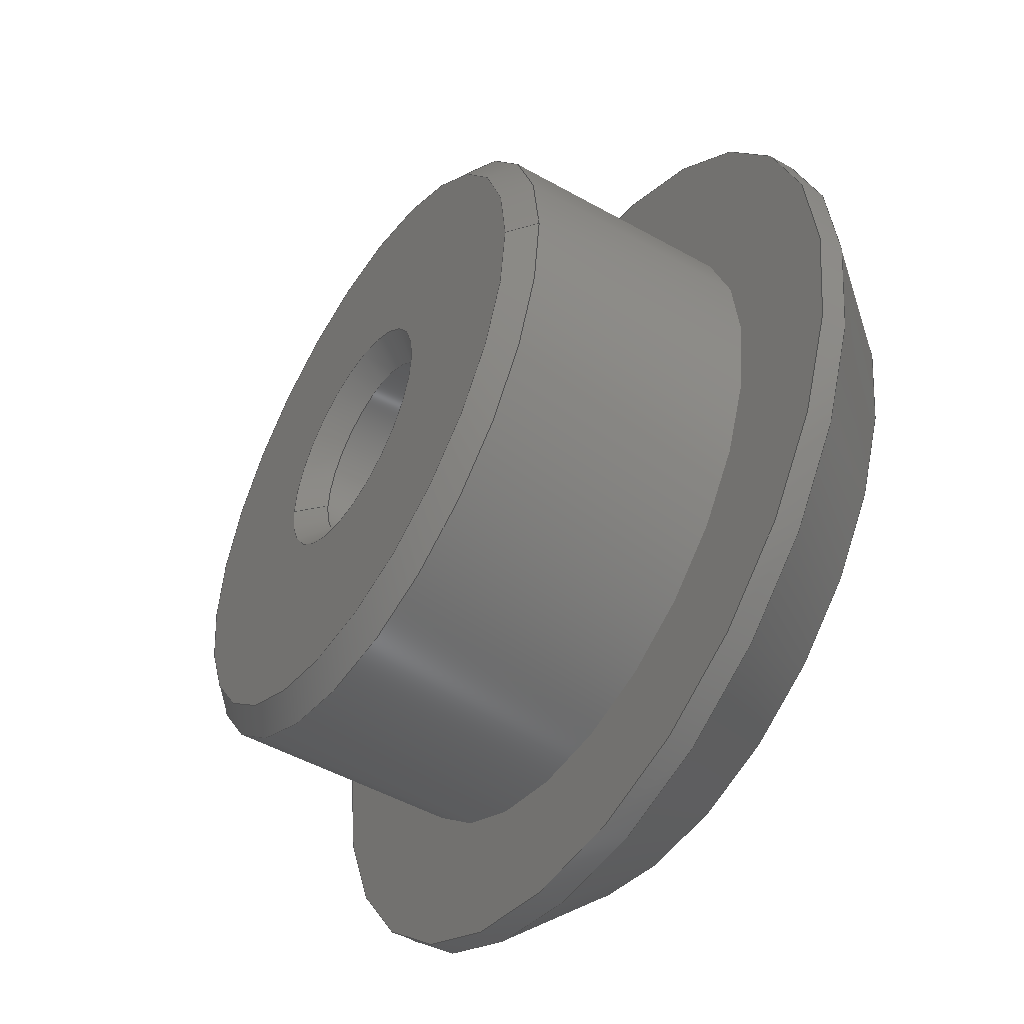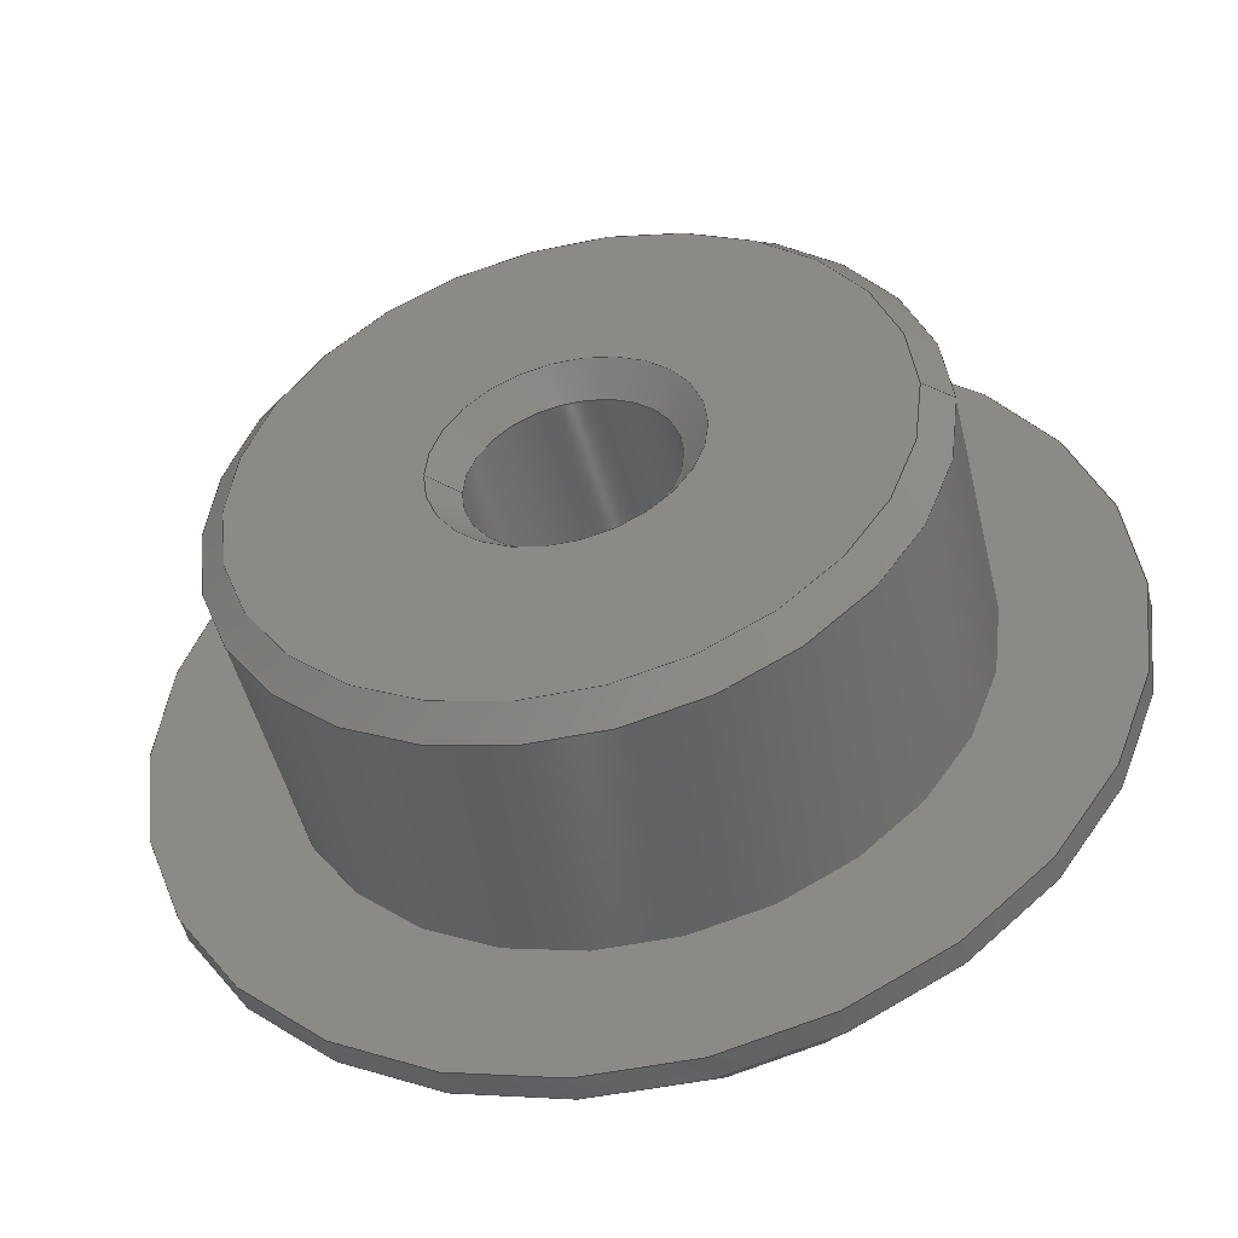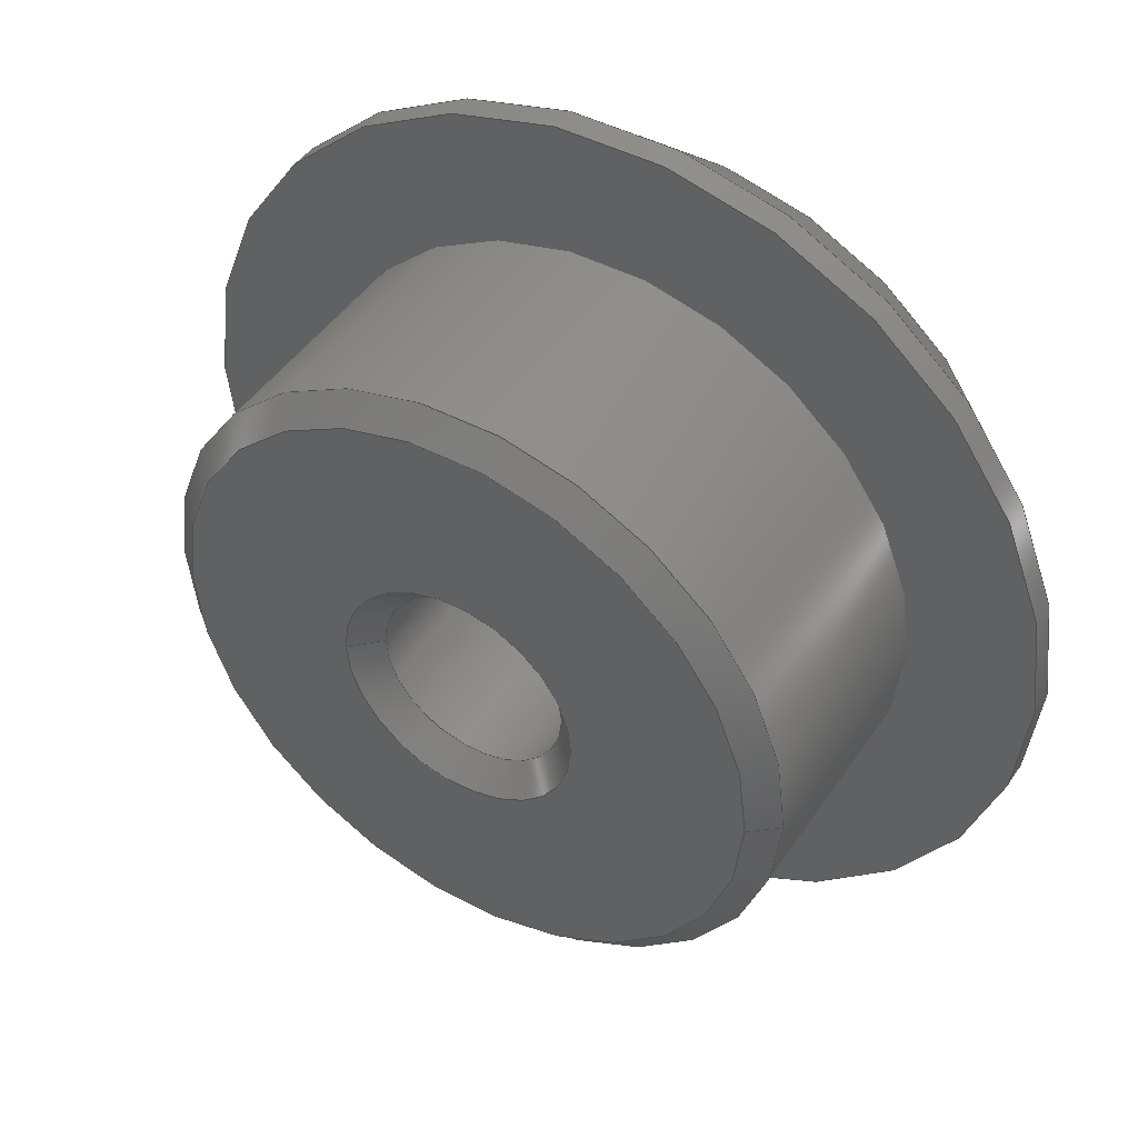
<metadata>
{"format":"step","ext":"stp","renderer":"f3d","projection":"perspective","resolution":1024,"background":"white","views":[{"elev":-48.9,"azim":-122.1,"up":"+Y"},{"elev":-48.2,"azim":-166.7,"up":"+Y"},{"elev":45.0,"azim":-148.4,"up":"+Y"}]}
</metadata>
<code>
ISO-10303-21;
DATA;
#1=MECHANICAL_DESIGN_GEOMETRIC_PRESENTATION_REPRESENTATION('',(#4),#310);
#2=SHAPE_REPRESENTATION_RELATIONSHIP('SRR','None',#317,#3);
#3=ADVANCED_BREP_SHAPE_REPRESENTATION('',(#5),#309);
#4=STYLED_ITEM('',(#327),#5);
#5=MANIFOLD_SOLID_BREP('\X2\30BD30EA30C330C9\X0\1',#158);
#6=FACE_BOUND('',#37,.T.);
#7=FACE_BOUND('',#39,.T.);
#8=FACE_BOUND('',#41,.T.);
#9=FACE_BOUND('',#43,.T.);
#10=PLANE('',#201);
#11=PLANE('',#202);
#12=PLANE('',#203);
#13=PLANE('',#204);
#14=CYLINDRICAL_SURFACE('',#192,0.73);
#15=CYLINDRICAL_SURFACE('',#195,3.5);
#16=CYLINDRICAL_SURFACE('',#197,0.74);
#17=CYLINDRICAL_SURFACE('',#199,2.5);
#18=FACE_OUTER_BOUND('',#29,.T.);
#19=FACE_OUTER_BOUND('',#30,.T.);
#20=FACE_OUTER_BOUND('',#31,.T.);
#21=FACE_OUTER_BOUND('',#32,.T.);
#22=FACE_OUTER_BOUND('',#33,.T.);
#23=FACE_OUTER_BOUND('',#34,.T.);
#24=FACE_OUTER_BOUND('',#35,.T.);
#25=FACE_OUTER_BOUND('',#36,.T.);
#26=FACE_OUTER_BOUND('',#38,.T.);
#27=FACE_OUTER_BOUND('',#40,.T.);
#28=FACE_OUTER_BOUND('',#42,.T.);
#29=EDGE_LOOP('',(#104,#105,#106,#107,#108));
#30=EDGE_LOOP('',(#109,#110,#111,#112));
#31=EDGE_LOOP('',(#113,#114,#115,#116,#117));
#32=EDGE_LOOP('',(#118,#119,#120,#121));
#33=EDGE_LOOP('',(#122,#123,#124,#125));
#34=EDGE_LOOP('',(#126,#127,#128,#129,#130));
#35=EDGE_LOOP('',(#131,#132,#133,#134,#135));
#36=EDGE_LOOP('',(#136));
#37=EDGE_LOOP('',(#137));
#38=EDGE_LOOP('',(#138));
#39=EDGE_LOOP('',(#139));
#40=EDGE_LOOP('',(#140));
#41=EDGE_LOOP('',(#141));
#42=EDGE_LOOP('',(#142));
#43=EDGE_LOOP('',(#143));
#44=LINE('',#269,#51);
#45=LINE('',#275,#52);
#46=LINE('',#283,#53);
#47=LINE('',#289,#54);
#48=LINE('',#294,#55);
#49=LINE('',#297,#56);
#50=LINE('',#301,#57);
#51=VECTOR('',#213,0.94);
#52=VECTOR('',#220,2.829);
#53=VECTOR('',#229,2.5);
#54=VECTOR('',#236,0.73);
#55=VECTOR('',#243,3.5);
#56=VECTOR('',#246,0.74);
#57=VECTOR('',#251,2.5);
#58=CIRCLE('',#182,0.74);
#59=CIRCLE('',#183,0.74);
#60=CIRCLE('',#184,0.94);
#61=CIRCLE('',#186,3.5);
#62=CIRCLE('',#187,2.829);
#63=CIRCLE('',#189,2.5);
#64=CIRCLE('',#190,2.5);
#65=CIRCLE('',#191,2.3);
#66=CIRCLE('',#193,0.73);
#67=CIRCLE('',#194,0.73);
#68=CIRCLE('',#196,3.5);
#69=CIRCLE('',#198,0.74);
#70=CIRCLE('',#200,2.5);
#71=VERTEX_POINT('',#264);
#72=VERTEX_POINT('',#265);
#73=VERTEX_POINT('',#268);
#74=VERTEX_POINT('',#272);
#75=VERTEX_POINT('',#274);
#76=VERTEX_POINT('',#278);
#77=VERTEX_POINT('',#279);
#78=VERTEX_POINT('',#282);
#79=VERTEX_POINT('',#286);
#80=VERTEX_POINT('',#288);
#81=VERTEX_POINT('',#292);
#82=VERTEX_POINT('',#296);
#83=VERTEX_POINT('',#300);
#84=EDGE_CURVE('',#71,#72,#58,.T.);
#85=EDGE_CURVE('',#72,#71,#59,.T.);
#86=EDGE_CURVE('',#72,#73,#44,.T.);
#87=EDGE_CURVE('',#73,#73,#60,.T.);
#88=EDGE_CURVE('',#74,#74,#61,.T.);
#89=EDGE_CURVE('',#74,#75,#45,.T.);
#90=EDGE_CURVE('',#75,#75,#62,.T.);
#91=EDGE_CURVE('',#76,#77,#63,.T.);
#92=EDGE_CURVE('',#77,#76,#64,.T.);
#93=EDGE_CURVE('',#77,#78,#46,.T.);
#94=EDGE_CURVE('',#78,#78,#65,.T.);
#95=EDGE_CURVE('',#79,#79,#66,.T.);
#96=EDGE_CURVE('',#79,#80,#47,.T.);
#97=EDGE_CURVE('',#80,#80,#67,.T.);
#98=EDGE_CURVE('',#81,#81,#68,.T.);
#99=EDGE_CURVE('',#81,#74,#48,.T.);
#100=EDGE_CURVE('',#71,#82,#49,.T.);
#101=EDGE_CURVE('',#82,#82,#69,.T.);
#102=EDGE_CURVE('',#76,#83,#50,.T.);
#103=EDGE_CURVE('',#83,#83,#70,.T.);
#104=ORIENTED_EDGE('',*,*,#84,.F.);
#105=ORIENTED_EDGE('',*,*,#85,.F.);
#106=ORIENTED_EDGE('',*,*,#86,.T.);
#107=ORIENTED_EDGE('',*,*,#87,.F.);
#108=ORIENTED_EDGE('',*,*,#86,.F.);
#109=ORIENTED_EDGE('',*,*,#88,.F.);
#110=ORIENTED_EDGE('',*,*,#89,.T.);
#111=ORIENTED_EDGE('',*,*,#90,.F.);
#112=ORIENTED_EDGE('',*,*,#89,.F.);
#113=ORIENTED_EDGE('',*,*,#91,.F.);
#114=ORIENTED_EDGE('',*,*,#92,.F.);
#115=ORIENTED_EDGE('',*,*,#93,.T.);
#116=ORIENTED_EDGE('',*,*,#94,.F.);
#117=ORIENTED_EDGE('',*,*,#93,.F.);
#118=ORIENTED_EDGE('',*,*,#95,.T.);
#119=ORIENTED_EDGE('',*,*,#96,.T.);
#120=ORIENTED_EDGE('',*,*,#97,.F.);
#121=ORIENTED_EDGE('',*,*,#96,.F.);
#122=ORIENTED_EDGE('',*,*,#98,.T.);
#123=ORIENTED_EDGE('',*,*,#99,.T.);
#124=ORIENTED_EDGE('',*,*,#88,.T.);
#125=ORIENTED_EDGE('',*,*,#99,.F.);
#126=ORIENTED_EDGE('',*,*,#84,.T.);
#127=ORIENTED_EDGE('',*,*,#85,.T.);
#128=ORIENTED_EDGE('',*,*,#100,.T.);
#129=ORIENTED_EDGE('',*,*,#101,.T.);
#130=ORIENTED_EDGE('',*,*,#100,.F.);
#131=ORIENTED_EDGE('',*,*,#91,.T.);
#132=ORIENTED_EDGE('',*,*,#92,.T.);
#133=ORIENTED_EDGE('',*,*,#102,.T.);
#134=ORIENTED_EDGE('',*,*,#103,.F.);
#135=ORIENTED_EDGE('',*,*,#102,.F.);
#136=ORIENTED_EDGE('',*,*,#94,.T.);
#137=ORIENTED_EDGE('',*,*,#87,.T.);
#138=ORIENTED_EDGE('',*,*,#101,.F.);
#139=ORIENTED_EDGE('',*,*,#97,.T.);
#140=ORIENTED_EDGE('',*,*,#90,.T.);
#141=ORIENTED_EDGE('',*,*,#95,.F.);
#142=ORIENTED_EDGE('',*,*,#98,.F.);
#143=ORIENTED_EDGE('',*,*,#103,.T.);
#144=CONICAL_SURFACE('',#181,0.94,0.7854);
#145=CONICAL_SURFACE('',#185,2.829,0.6981);
#146=CONICAL_SURFACE('',#188,2.5,0.8727);
#147=ADVANCED_FACE('',(#18),#144,.F.);
#148=ADVANCED_FACE('',(#19),#145,.T.);
#149=ADVANCED_FACE('',(#20),#146,.T.);
#150=ADVANCED_FACE('',(#21),#14,.F.);
#151=ADVANCED_FACE('',(#22),#15,.T.);
#152=ADVANCED_FACE('',(#23),#16,.F.);
#153=ADVANCED_FACE('',(#24),#17,.T.);
#154=ADVANCED_FACE('',(#25,#6),#10,.F.);
#155=ADVANCED_FACE('',(#26,#7),#11,.F.);
#156=ADVANCED_FACE('',(#27,#8),#12,.T.);
#157=ADVANCED_FACE('',(#28,#9),#13,.F.);
#158=CLOSED_SHELL('',(#147,#148,#149,#150,#151,#152,#153,#154,#155,#156,
#157));
#159=DERIVED_UNIT_ELEMENT(#162,1);
#160=DERIVED_UNIT_ELEMENT(#312,-3);
#161=DIMENSIONAL_EXPONENTS(0,1,0,0,0,0,0);
#162=(
CONVERSION_BASED_UNIT('gram',#164)
MASS_UNIT()
NAMED_UNIT(#161)
);
#163=(
MASS_UNIT()
NAMED_UNIT(*)
SI_UNIT(.KILO.,.GRAM.)
);
#164=MASS_MEASURE_WITH_UNIT(MASS_MEASURE(0.001),#163);
#165=DERIVED_UNIT((#159,#160));
#166=MEASURE_REPRESENTATION_ITEM('density measure',
POSITIVE_RATIO_MEASURE(1),#165);
#167=PROPERTY_DEFINITION_REPRESENTATION(#172,#169);
#168=PROPERTY_DEFINITION_REPRESENTATION(#173,#170);
#169=REPRESENTATION('material name',(#171),#309);
#170=REPRESENTATION('density',(#166),#309);
#171=DESCRIPTIVE_REPRESENTATION_ITEM('\X2\infC\X0\','\X2\infC\X0\');
#172=PROPERTY_DEFINITION('material property','material name',#319);
#173=PROPERTY_DEFINITION('material property','density of part',#319);
#174=DATE_TIME_ROLE('creation_date');
#175=APPLIED_DATE_AND_TIME_ASSIGNMENT(#176,#174,(#319));
#176=DATE_AND_TIME(#177,#178);
#177=CALENDAR_DATE(2024,6,12);
#178=LOCAL_TIME(0,0,0,#179);
#179=COORDINATED_UNIVERSAL_TIME_OFFSET(0,0,.BEHIND.);
#180=AXIS2_PLACEMENT_3D('',#262,#205,#206);
#181=AXIS2_PLACEMENT_3D('',#263,#207,#208);
#182=AXIS2_PLACEMENT_3D('',#266,#209,#210);
#183=AXIS2_PLACEMENT_3D('',#267,#211,#212);
#184=AXIS2_PLACEMENT_3D('',#270,#214,#215);
#185=AXIS2_PLACEMENT_3D('',#271,#216,#217);
#186=AXIS2_PLACEMENT_3D('',#273,#218,#219);
#187=AXIS2_PLACEMENT_3D('',#276,#221,#222);
#188=AXIS2_PLACEMENT_3D('',#277,#223,#224);
#189=AXIS2_PLACEMENT_3D('',#280,#225,#226);
#190=AXIS2_PLACEMENT_3D('',#281,#227,#228);
#191=AXIS2_PLACEMENT_3D('',#284,#230,#231);
#192=AXIS2_PLACEMENT_3D('',#285,#232,#233);
#193=AXIS2_PLACEMENT_3D('',#287,#234,#235);
#194=AXIS2_PLACEMENT_3D('',#290,#237,#238);
#195=AXIS2_PLACEMENT_3D('',#291,#239,#240);
#196=AXIS2_PLACEMENT_3D('',#293,#241,#242);
#197=AXIS2_PLACEMENT_3D('',#295,#244,#245);
#198=AXIS2_PLACEMENT_3D('',#298,#247,#248);
#199=AXIS2_PLACEMENT_3D('',#299,#249,#250);
#200=AXIS2_PLACEMENT_3D('',#302,#252,#253);
#201=AXIS2_PLACEMENT_3D('',#303,#254,#255);
#202=AXIS2_PLACEMENT_3D('',#304,#256,#257);
#203=AXIS2_PLACEMENT_3D('',#305,#258,#259);
#204=AXIS2_PLACEMENT_3D('',#306,#260,#261);
#205=DIRECTION('axis',(0,0,1));
#206=DIRECTION('refdir',(1,0,0));
#207=DIRECTION('center_axis',(0,0,-1));
#208=DIRECTION('ref_axis',(-1,0,0));
#209=DIRECTION('center_axis',(0,0,-1));
#210=DIRECTION('ref_axis',(1,0,0));
#211=DIRECTION('center_axis',(0,0,-1));
#212=DIRECTION('ref_axis',(1,0,0));
#213=DIRECTION('',(0.7071,-8.66e-17,-0.7071));
#214=DIRECTION('center_axis',(0,0,1));
#215=DIRECTION('ref_axis',(1,0,0));
#216=DIRECTION('center_axis',(0,0,-1));
#217=DIRECTION('ref_axis',(-1,0,0));
#218=DIRECTION('center_axis',(0,0,-1));
#219=DIRECTION('ref_axis',(1,0,0));
#220=DIRECTION('',(-0.6428,7.872e-17,0.766));
#221=DIRECTION('center_axis',(0,0,1));
#222=DIRECTION('ref_axis',(1,0,0));
#223=DIRECTION('center_axis',(0,0,1));
#224=DIRECTION('ref_axis',(1,0,0));
#225=DIRECTION('center_axis',(0,0,1));
#226=DIRECTION('ref_axis',(1,0,0));
#227=DIRECTION('center_axis',(0,0,1));
#228=DIRECTION('ref_axis',(1,0,0));
#229=DIRECTION('',(0.766,9.381e-17,-0.6428));
#230=DIRECTION('center_axis',(0,0,-1));
#231=DIRECTION('ref_axis',(1,0,0));
#232=DIRECTION('center_axis',(0,0,-1));
#233=DIRECTION('ref_axis',(-1,0,0));
#234=DIRECTION('center_axis',(0,0,1));
#235=DIRECTION('ref_axis',(1,0,0));
#236=DIRECTION('',(0,0,-1));
#237=DIRECTION('center_axis',(0,0,1));
#238=DIRECTION('ref_axis',(1,0,0));
#239=DIRECTION('center_axis',(0,0,-1));
#240=DIRECTION('ref_axis',(-1,0,0));
#241=DIRECTION('center_axis',(0,0,1));
#242=DIRECTION('ref_axis',(1,0,0));
#243=DIRECTION('',(0,0,1));
#244=DIRECTION('center_axis',(0,0,1));
#245=DIRECTION('ref_axis',(1,0,0));
#246=DIRECTION('',(0,0,1));
#247=DIRECTION('center_axis',(0,0,1));
#248=DIRECTION('ref_axis',(1,0,0));
#249=DIRECTION('center_axis',(0,0,-1));
#250=DIRECTION('ref_axis',(-1,0,0));
#251=DIRECTION('',(0,0,1));
#252=DIRECTION('center_axis',(0,0,1));
#253=DIRECTION('ref_axis',(1,0,0));
#254=DIRECTION('center_axis',(0,0,1));
#255=DIRECTION('ref_axis',(1,0,0));
#256=DIRECTION('center_axis',(0,0,1));
#257=DIRECTION('ref_axis',(1,0,0));
#258=DIRECTION('center_axis',(0,0,1));
#259=DIRECTION('ref_axis',(1,0,0));
#260=DIRECTION('center_axis',(0,0,1));
#261=DIRECTION('ref_axis',(1,0,0));
#262=CARTESIAN_POINT('',(0,0,0));
#263=CARTESIAN_POINT('Origin',(0,0,0));
#264=CARTESIAN_POINT('',(-0.74,9.062e-17,0.2));
#265=CARTESIAN_POINT('',(0.74,-9.062e-17,0.2));
#266=CARTESIAN_POINT('Origin',(0,0,0.2));
#267=CARTESIAN_POINT('Origin',(0,0,0.2));
#268=CARTESIAN_POINT('',(0.94,-1.151e-16,-3.617e-17));
#269=CARTESIAN_POINT('',(0.94,-1.151e-16,0));
#270=CARTESIAN_POINT('Origin',(0,0,0));
#271=CARTESIAN_POINT('Origin',(0,0,3));
#272=CARTESIAN_POINT('',(3.5,-4.286e-16,2.2));
#273=CARTESIAN_POINT('Origin',(0,0,2.2));
#274=CARTESIAN_POINT('',(2.829,-3.464e-16,3));
#275=CARTESIAN_POINT('',(2.829,-3.464e-16,3));
#276=CARTESIAN_POINT('Origin',(0,0,3));
#277=CARTESIAN_POINT('Origin',(0,0,0.1678));
#278=CARTESIAN_POINT('',(2.5,3.062e-16,0.1678));
#279=CARTESIAN_POINT('',(-2.5,-3.062e-16,0.1678));
#280=CARTESIAN_POINT('Origin',(0,0,0.1678));
#281=CARTESIAN_POINT('Origin',(0,0,0.1678));
#282=CARTESIAN_POINT('',(-2.3,-2.817e-16,-1.388e-16));
#283=CARTESIAN_POINT('',(-2.5,-3.062e-16,0.1678));
#284=CARTESIAN_POINT('Origin',(0,0,0));
#285=CARTESIAN_POINT('Origin',(0,0,3));
#286=CARTESIAN_POINT('',(0.73,-8.94e-17,3));
#287=CARTESIAN_POINT('Origin',(0,0,3));
#288=CARTESIAN_POINT('',(0.73,-8.94e-17,2));
#289=CARTESIAN_POINT('',(0.73,-8.94e-17,3));
#290=CARTESIAN_POINT('Origin',(0,0,2));
#291=CARTESIAN_POINT('Origin',(0,0,3));
#292=CARTESIAN_POINT('',(3.5,-4.286e-16,2));
#293=CARTESIAN_POINT('Origin',(0,0,2));
#294=CARTESIAN_POINT('',(3.5,-4.286e-16,3));
#295=CARTESIAN_POINT('Origin',(0,0,-1));
#296=CARTESIAN_POINT('',(-0.74,-9.062e-17,2));
#297=CARTESIAN_POINT('',(-0.74,-9.062e-17,-1));
#298=CARTESIAN_POINT('Origin',(0,0,2));
#299=CARTESIAN_POINT('Origin',(0,0,2));
#300=CARTESIAN_POINT('',(2.5,-3.062e-16,2));
#301=CARTESIAN_POINT('',(2.5,-3.062e-16,2));
#302=CARTESIAN_POINT('Origin',(0,0,2));
#303=CARTESIAN_POINT('Origin',(0,0,0));
#304=CARTESIAN_POINT('Origin',(0,0,2));
#305=CARTESIAN_POINT('Origin',(0,0,3));
#306=CARTESIAN_POINT('Origin',(0,0,2));
#307=UNCERTAINTY_MEASURE_WITH_UNIT(LENGTH_MEASURE(0.01),#311,
'DISTANCE_ACCURACY_VALUE',
'Maximum model space distance between geometric entities at asserted c
onnectivities');
#308=UNCERTAINTY_MEASURE_WITH_UNIT(LENGTH_MEASURE(0.01),#311,
'DISTANCE_ACCURACY_VALUE',
'Maximum model space distance between geometric entities at asserted c
onnectivities');
#309=(
GEOMETRIC_REPRESENTATION_CONTEXT(3)
GLOBAL_UNCERTAINTY_ASSIGNED_CONTEXT((#307))
GLOBAL_UNIT_ASSIGNED_CONTEXT((#311,#313,#314))
REPRESENTATION_CONTEXT('','3D')
);
#310=(
GEOMETRIC_REPRESENTATION_CONTEXT(3)
GLOBAL_UNCERTAINTY_ASSIGNED_CONTEXT((#308))
GLOBAL_UNIT_ASSIGNED_CONTEXT((#311,#313,#314))
REPRESENTATION_CONTEXT('','3D')
);
#311=(
LENGTH_UNIT()
NAMED_UNIT(*)
SI_UNIT(.MILLI.,.METRE.)
);
#312=(
LENGTH_UNIT()
NAMED_UNIT(*)
SI_UNIT(.CENTI.,.METRE.)
);
#313=(
NAMED_UNIT(*)
PLANE_ANGLE_UNIT()
SI_UNIT($,.RADIAN.)
);
#314=(
NAMED_UNIT(*)
SI_UNIT($,.STERADIAN.)
SOLID_ANGLE_UNIT()
);
#315=SHAPE_DEFINITION_REPRESENTATION(#316,#317);
#316=PRODUCT_DEFINITION_SHAPE('',$,#319);
#317=SHAPE_REPRESENTATION('',(#180),#309);
#318=PRODUCT_DEFINITION_CONTEXT('part definition',#323,'design');
#319=PRODUCT_DEFINITION('Encoder-Gear-Spacer','Encoder-Gear-Spacer',#320,
#318);
#320=PRODUCT_DEFINITION_FORMATION('ANY',$,#325);
#321=PRODUCT_RELATED_PRODUCT_CATEGORY('Encoder-Gear-Spacer',
'Encoder-Gear-Spacer',(#325));
#322=APPLICATION_PROTOCOL_DEFINITION('international standard',
'automotive_design',2009,#323);
#323=APPLICATION_CONTEXT(
'Core Data for Automotive Mechanical Design Process');
#324=PRODUCT_CONTEXT('part definition',#323,'mechanical');
#325=PRODUCT('Encoder-Gear-Spacer','Encoder-Gear-Spacer',$,(#324));
#326=PRESENTATION_STYLE_ASSIGNMENT((#328));
#327=PRESENTATION_STYLE_ASSIGNMENT((#329));
#328=SURFACE_STYLE_USAGE(.BOTH.,#334);
#329=SURFACE_STYLE_USAGE(.BOTH.,#335);
#330=SURFACE_STYLE_RENDERING_WITH_PROPERTIES($,#342,(#332));
#331=SURFACE_STYLE_RENDERING_WITH_PROPERTIES($,#343,(#333));
#332=SURFACE_STYLE_TRANSPARENT(0);
#333=SURFACE_STYLE_TRANSPARENT(0);
#334=SURFACE_SIDE_STYLE('',(#336,#330));
#335=SURFACE_SIDE_STYLE('',(#337,#331));
#336=SURFACE_STYLE_FILL_AREA(#338);
#337=SURFACE_STYLE_FILL_AREA(#339);
#338=FILL_AREA_STYLE('',(#340));
#339=FILL_AREA_STYLE('',(#341));
#340=FILL_AREA_STYLE_COLOUR('',#342);
#341=FILL_AREA_STYLE_COLOUR('',#343);
#342=COLOUR_RGB('',0.749,0.749,0.749);
#343=COLOUR_RGB('',0.7922,0.8196,0.9333);
ENDSEC;
END-ISO-10303-21;

</code>
